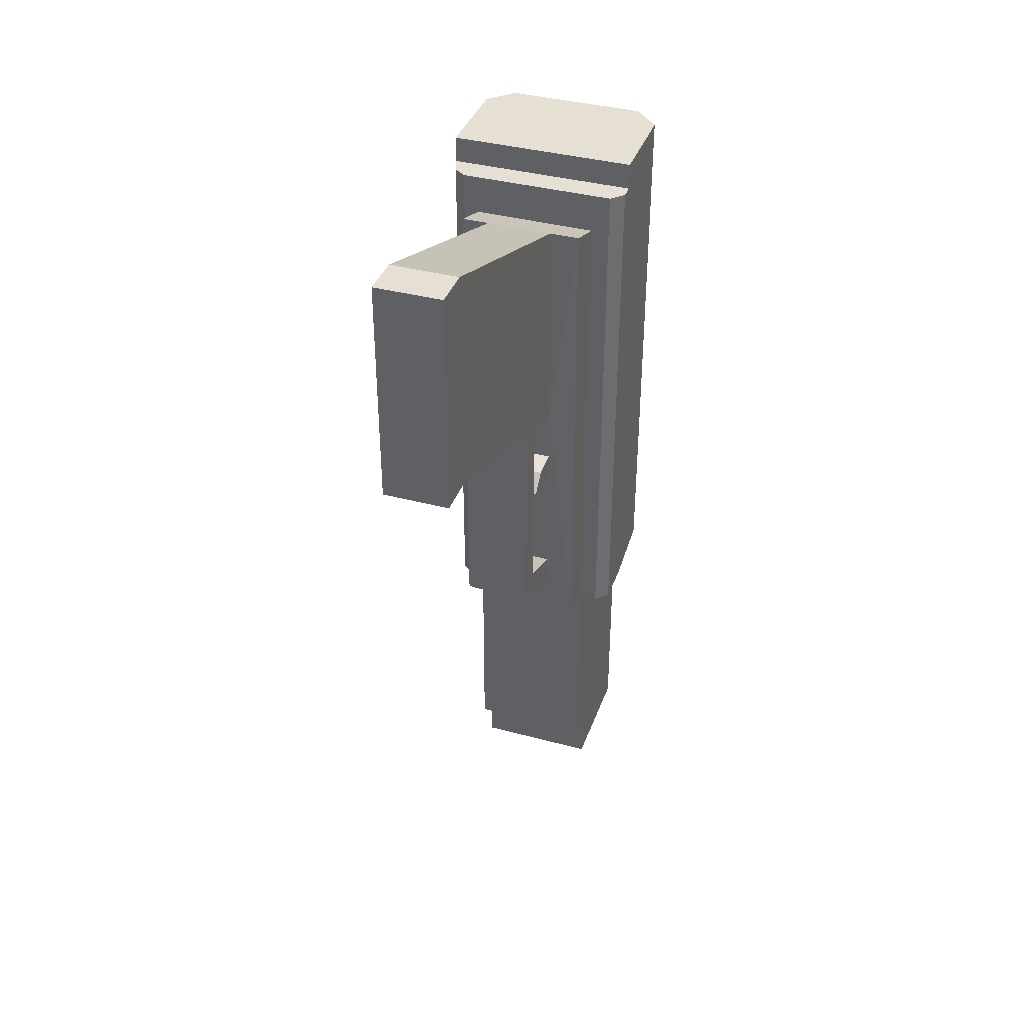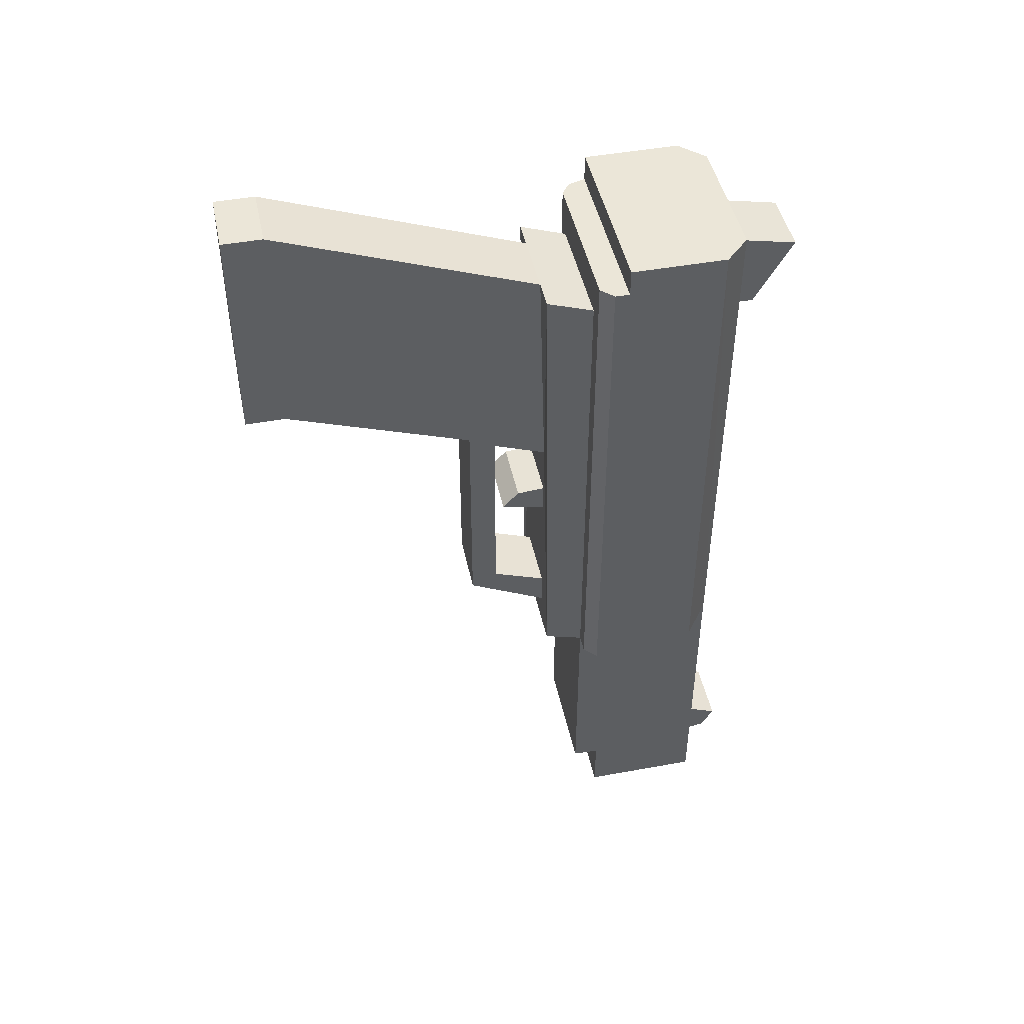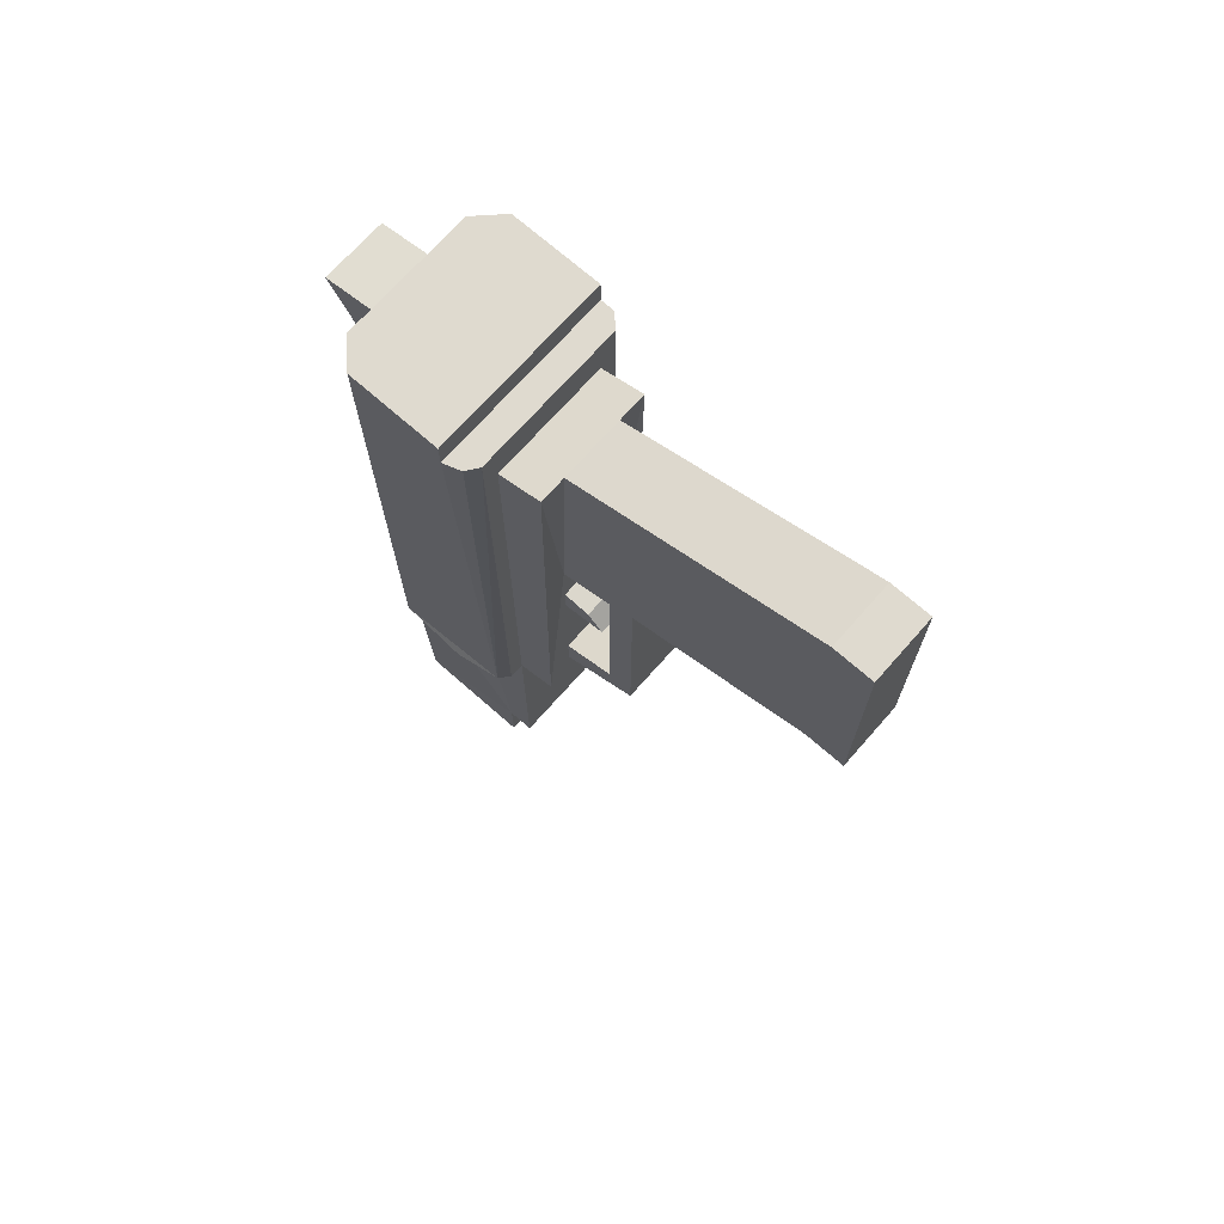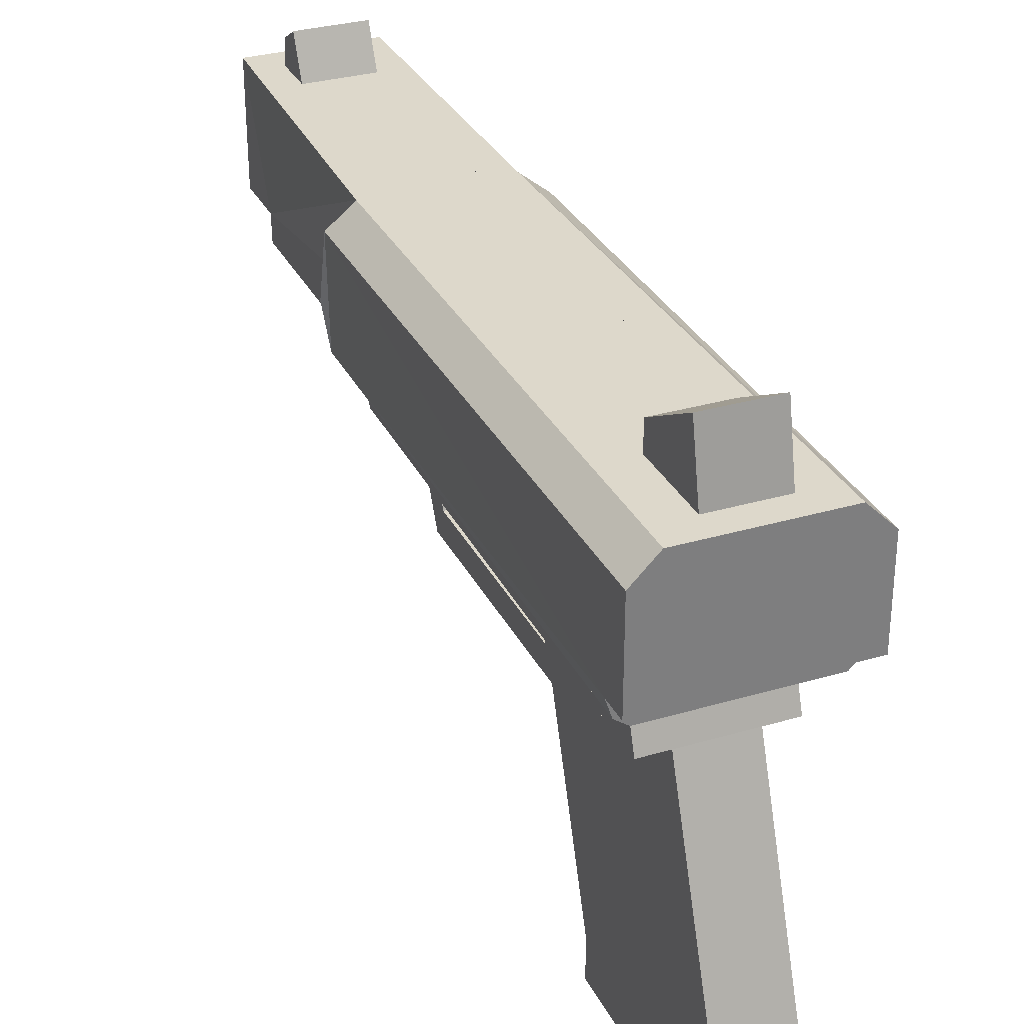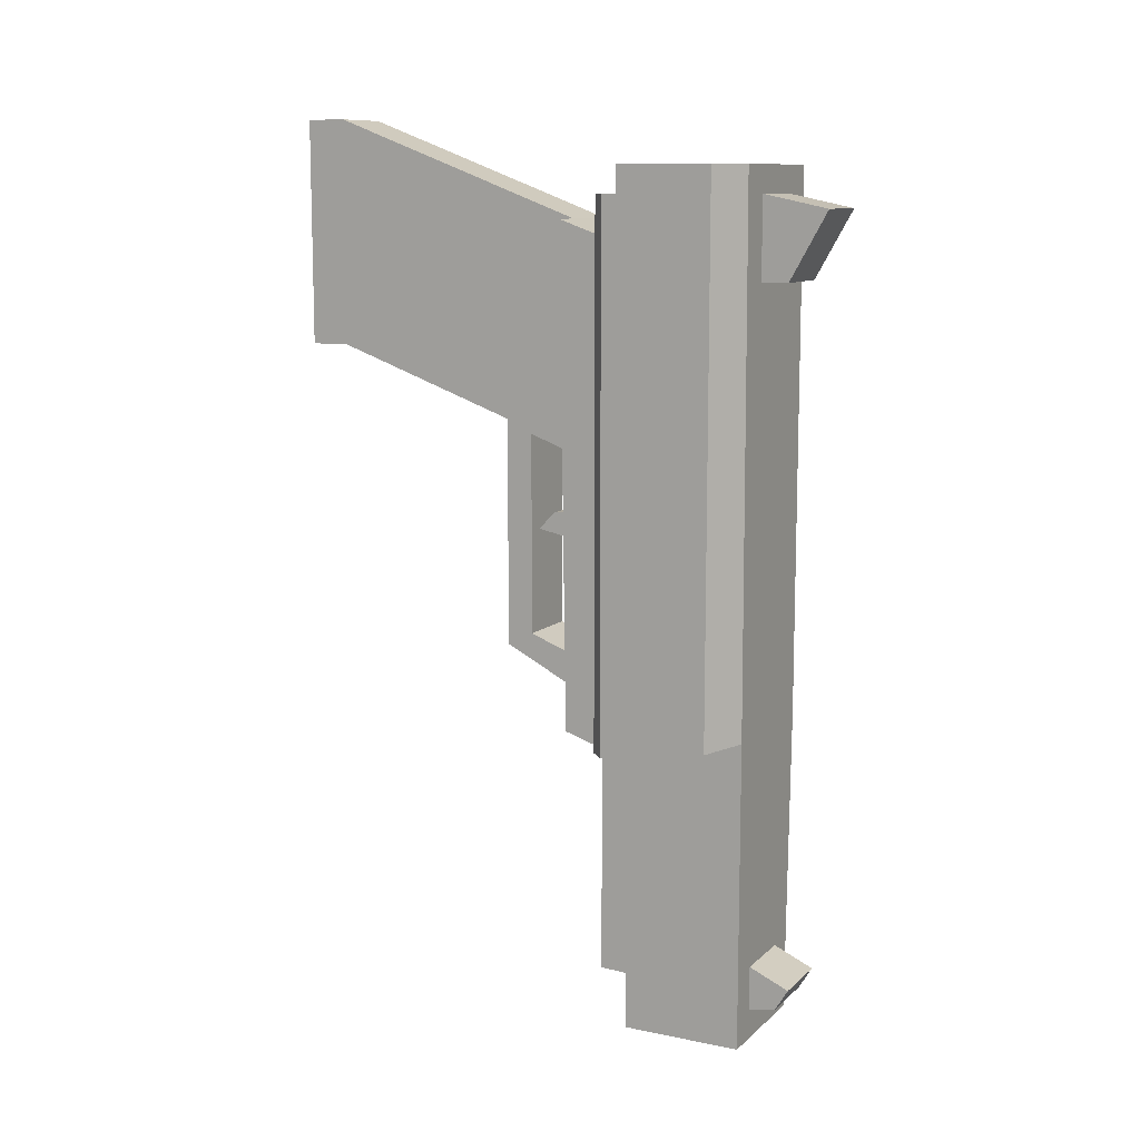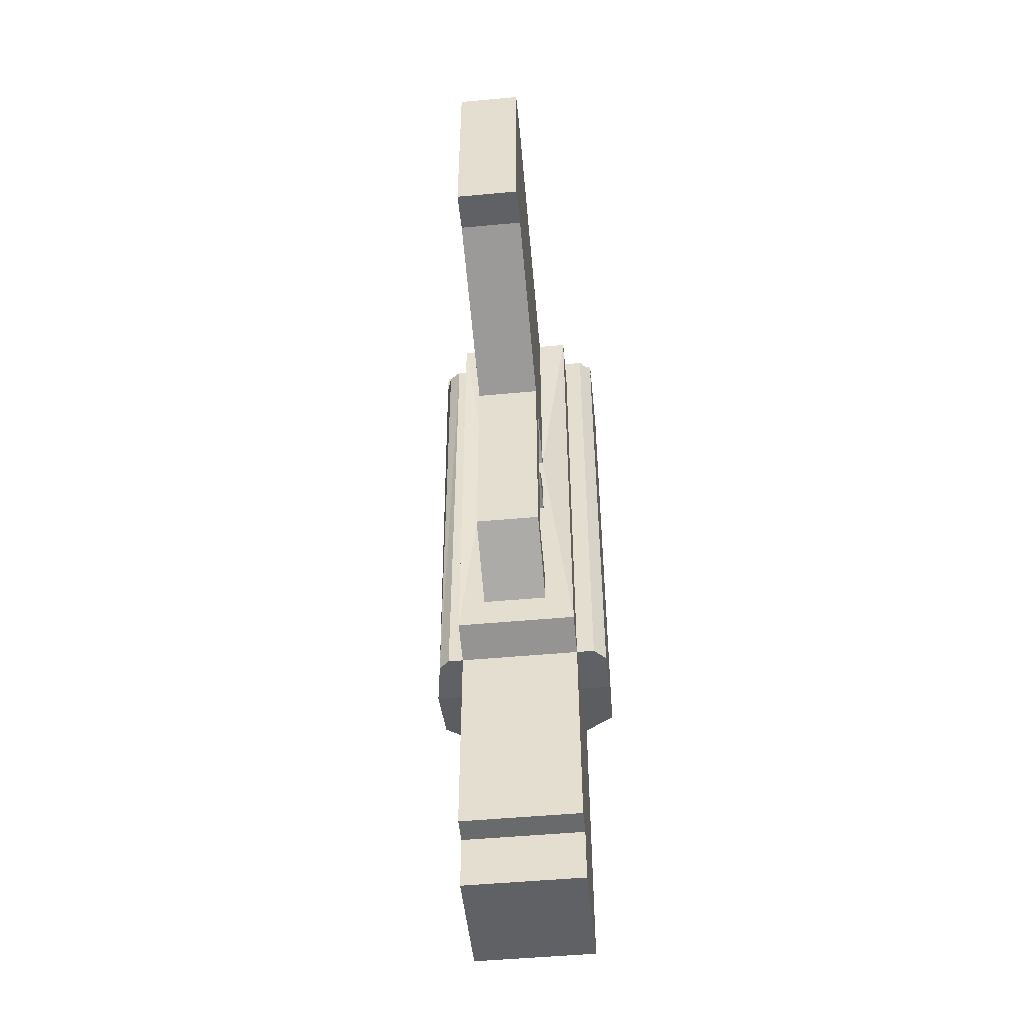
<metadata>
{"format":"obj","ext":"obj","renderer":"f3d","projection":"perspective","resolution":1024,"background":"white","views":[{"elev":38.1,"azim":18.8,"up":"+Z"},{"elev":46.2,"azim":78.2,"up":"+Z"},{"elev":70.7,"azim":-48.6,"up":"+Z"},{"elev":31.3,"azim":-22.8,"up":"+Y"},{"elev":10.6,"azim":117.2,"up":"+Z"},{"elev":-50.2,"azim":5.8,"up":"+Z"}]}
</metadata>
<code>
o Gun
v 0.06177 -0.25 -0.6375
v 0.06177 0.25 0.05
v 0.06177 -0.1832 -0.4117
v 0.06177 -0.1 -0.65
v 0.06177 0.3 0.05
v 0.06177 -0.675 0.3359
v 0.06177 -0.1 -0.375
v 0.06177 -0.2 -0.6125
v 0.06177 -0.6 0.3359
v 0.06177 -0.2 -0.2359
v 0.06177 0.3706 0.175
v 0.06177 -0.675 -0.08594
v 0.06177 -0.1125 0.1555
v 0.06177 0.25 0.2
v 0.06177 -0.25 -0.2109
v 0.06177 -0.1524 -0.3795
v 0.06177 -0.1 -0.4294
v 0.06177 0.3 -1.266
v 0.06177 -0.6 -0.08594
v 0.06177 0.325 -1.225
v 0.06177 -0.1 -0.2734
v 0.06177 0.25 -1.192
v -0.06218 0.25 0.2
v -0.06218 -0.25 -0.2109
v -0.06218 -0.25 -0.6375
v -0.06218 -0.1524 -0.3795
v -0.06218 -0.1832 -0.4117
v -0.06218 -0.1 -0.65
v -0.06218 -0.1 -0.4294
v -0.06218 0.3 -1.266
v -0.06218 0.3 0.05
v -0.06218 -0.675 0.3359
v -0.06218 -0.6 -0.08594
v -0.06218 -0.1 -0.375
v -0.06218 -0.2 -0.6125
v -0.06218 0.325 -1.225
v -0.06218 -0.6 0.3359
v -0.06218 -0.2 -0.2359
v -0.06218 0.3709 0.175
v -0.06218 -0.1 -0.2734
v -0.06218 -0.675 -0.08594
v -0.06218 0.25 -1.192
v 0.06177 -0.1 -0.7133
v 0.06177 0.25 -1.275
v -0.06218 -0.1 -0.7133
v -0.06218 0.25 -1.275
v -0.06218 0.25 0.05
v -0.06218 -0.1125 0.1555
v -0.1134 0.25 -1.332
v -0.1134 -0.025 0.125
v -0.1134 -0.025 -0.8
v -0.1134 -0.1 -0.7766
v -0.1134 0.07952 -0.8
v -0.1134 -0.025 -1.223
v -0.1134 0.025 -1.225
v -0.1134 0.025 -1.332
v -0.1134 -0.1125 0.1555
v 0.1177 0.25 -1.332
v 0.1177 -0.1 -0.7766
v 0.1177 -0.025 0.125
v 0.1177 -0.025 -0.8
v 0.1177 0.07952 -0.8
v 0.1177 -0.025 -1.223
v 0.1177 0.025 -1.225
v 0.1177 0.025 -1.332
v 0.1177 -0.1125 0.1555
v 0.1177 0.25 -0.7571
v -0.1763 0.025 0.2
v -0.1763 0.025 0.25
v -0.1763 0.07952 -0.8
v 0.1748 0.025 0.2
v 0.1748 0.025 0.25
v 0.1748 0.07952 -0.8
v 0.1516 -0.025 -0.8
v 0.1748 -0.001857 -0.8
v 0.1748 -0.001857 0.2
v 0.1516 -0.025 0.2
v -0.1763 0.2046 0.25
v -0.1309 0.25 0.25
v -0.1309 0.25 -0.7571
v -0.1763 0.2046 -0.7685
v -0.1624 -0.00783 -0.8
v -0.1423 -0.025 -0.8
v -0.1423 -0.025 0.2
v -0.1652 -0.008506 0.2
v 0.1748 0.2022 -0.7691
v 0.127 0.25 0.25
v 0.1748 0.2022 0.25
f 77 76 71
f 2 14 87
f 10 35 38
f 78 69 79
f 16 17 7
f 69 78 68
f 37 48 33
f 31 23 39
f 8 28 35
f 7 21 40
f 6 41 12
f 68 72 69
f 50 48 13
f 38 21 10
f 24 1 15
f 11 23 14
f 7 34 26
f 33 12 41
f 44 30 18
f 55 53 80
f 18 36 20
f 49 55 80
f 30 42 36
f 44 58 49
f 88 67 87
f 86 67 88
f 85 68 82
f 65 58 64
f 87 79 69
f 55 54 51
f 2 47 31
f 38 25 24
f 22 18 20
f 16 3 17
f 63 61 51
f 15 19 33
f 65 55 56
f 38 40 21
f 17 4 59
f 84 82 83
f 74 76 77
f 59 66 21
f 66 13 21
f 88 72 71
f 50 52 57
f 17 28 4
f 63 51 54
f 6 19 9
f 59 60 66
f 71 68 84
f 15 33 24
f 11 31 39
f 55 51 53
f 81 82 68
f 17 27 29
f 10 21 13
f 43 45 52
f 80 78 79
f 48 38 24
f 26 3 16
f 2 31 5
f 44 2 22
f 70 82 81
f 36 22 20
f 48 40 38
f 25 43 1
f 15 1 10
f 43 4 8
f 48 37 9
f 72 88 87
f 65 64 55
f 6 12 19
f 22 2 67
f 86 88 71
f 71 76 75
f 52 61 59
f 23 79 87
f 9 32 6
f 60 77 84
f 67 58 22
f 1 43 8
f 15 10 13
f 7 26 16
f 33 41 32
f 29 34 52
f 34 7 40
f 66 60 13
f 8 4 28
f 59 43 52
f 35 28 45
f 83 51 50
f 68 71 72
f 40 48 57
f 59 4 43
f 28 29 52
f 40 57 52
f 2 44 80
f 14 23 87
f 56 49 58
f 53 51 82
f 62 73 75
f 62 61 64
f 67 62 64
f 61 63 64
f 58 67 64
f 60 61 74
f 44 22 42
f 74 61 75
f 84 83 50
f 9 37 32
f 44 42 46
f 84 50 60
f 19 15 13
f 26 27 3
f 26 29 27
f 26 34 29
f 17 3 27
f 35 45 25
f 25 45 43
f 49 80 44
f 80 79 47
f 47 2 80
f 55 63 54
f 80 81 78
f 31 47 23
f 60 74 77
f 74 75 76
f 34 40 52
f 87 67 2
f 71 75 86
f 61 62 75
f 52 51 61
f 55 64 63
f 36 42 22
f 45 28 52
f 11 39 23
f 18 30 36
f 13 9 19
f 79 23 47
f 50 51 52
f 30 46 42
f 11 5 31
f 59 61 60
f 7 17 59
f 44 46 30
f 49 56 55
f 5 14 2
f 44 22 58
f 33 19 12
f 69 72 87
f 84 85 82
f 75 73 86
f 32 37 33
f 21 7 59
f 17 29 28
f 38 35 25
f 1 8 10
f 56 58 65
f 81 53 70
f 24 25 1
f 84 77 71
f 78 81 68
f 48 9 13
f 51 83 82
f 22 44 18
f 68 85 84
f 60 50 13
f 6 32 41
f 82 70 53
f 81 80 53
f 10 8 35
f 86 73 62
f 5 11 14
f 24 33 48
f 50 57 48
f 86 62 67

</code>
